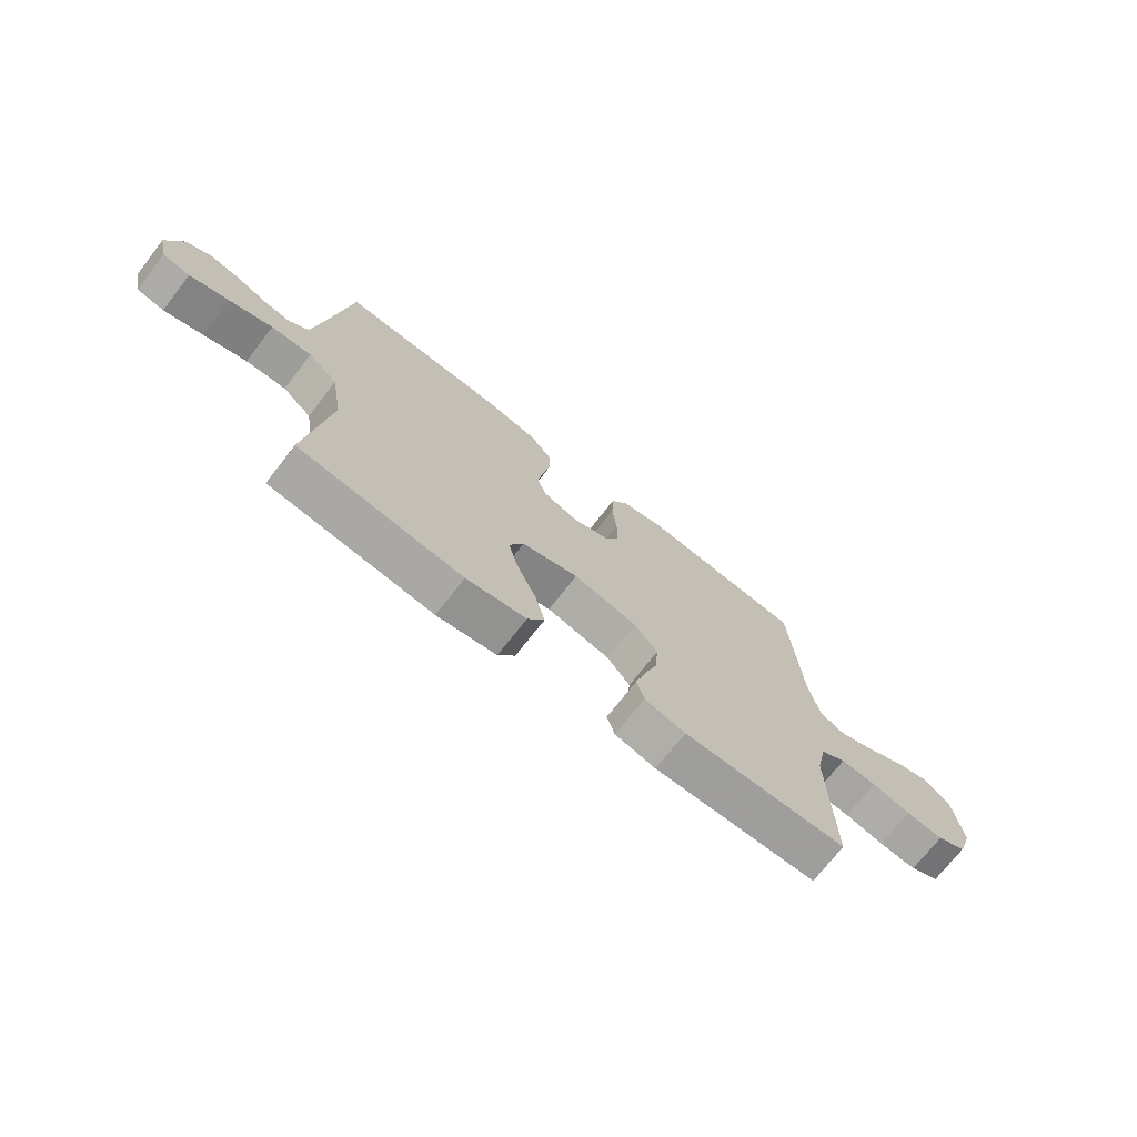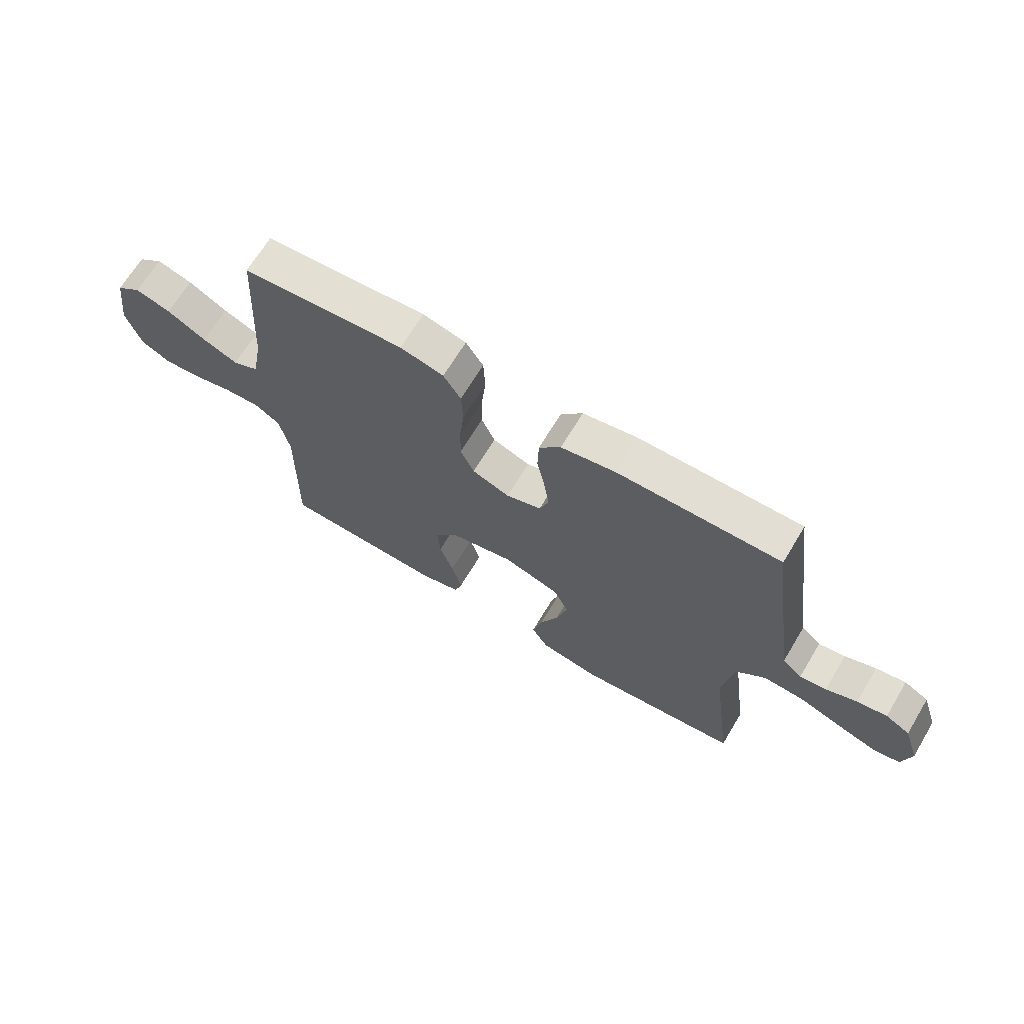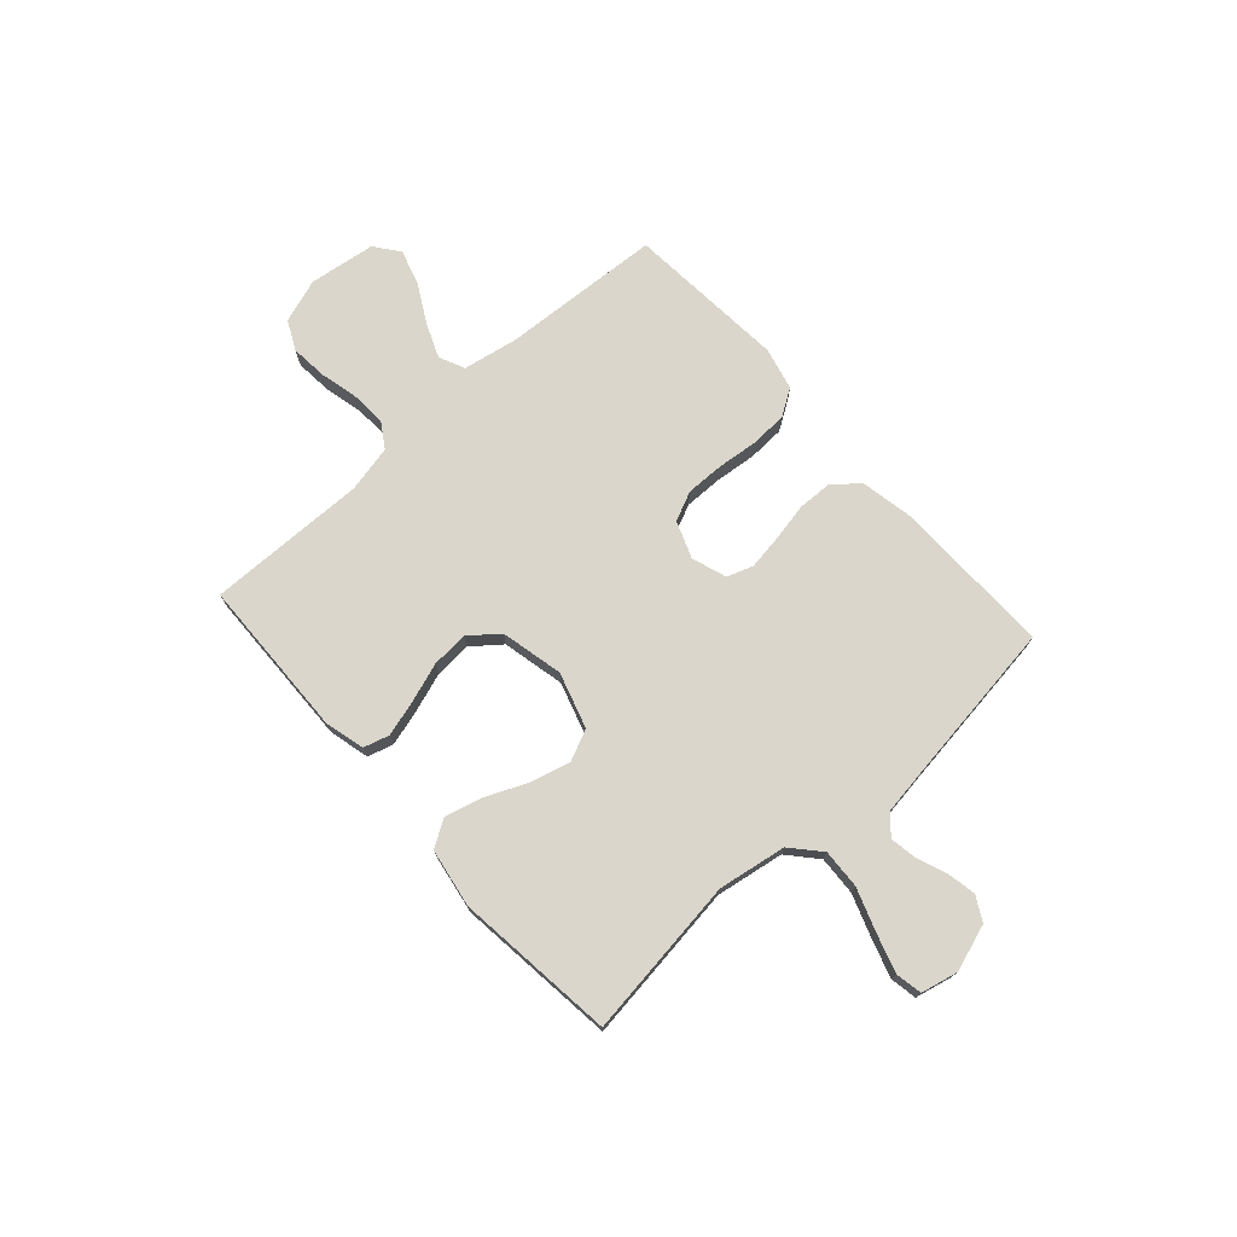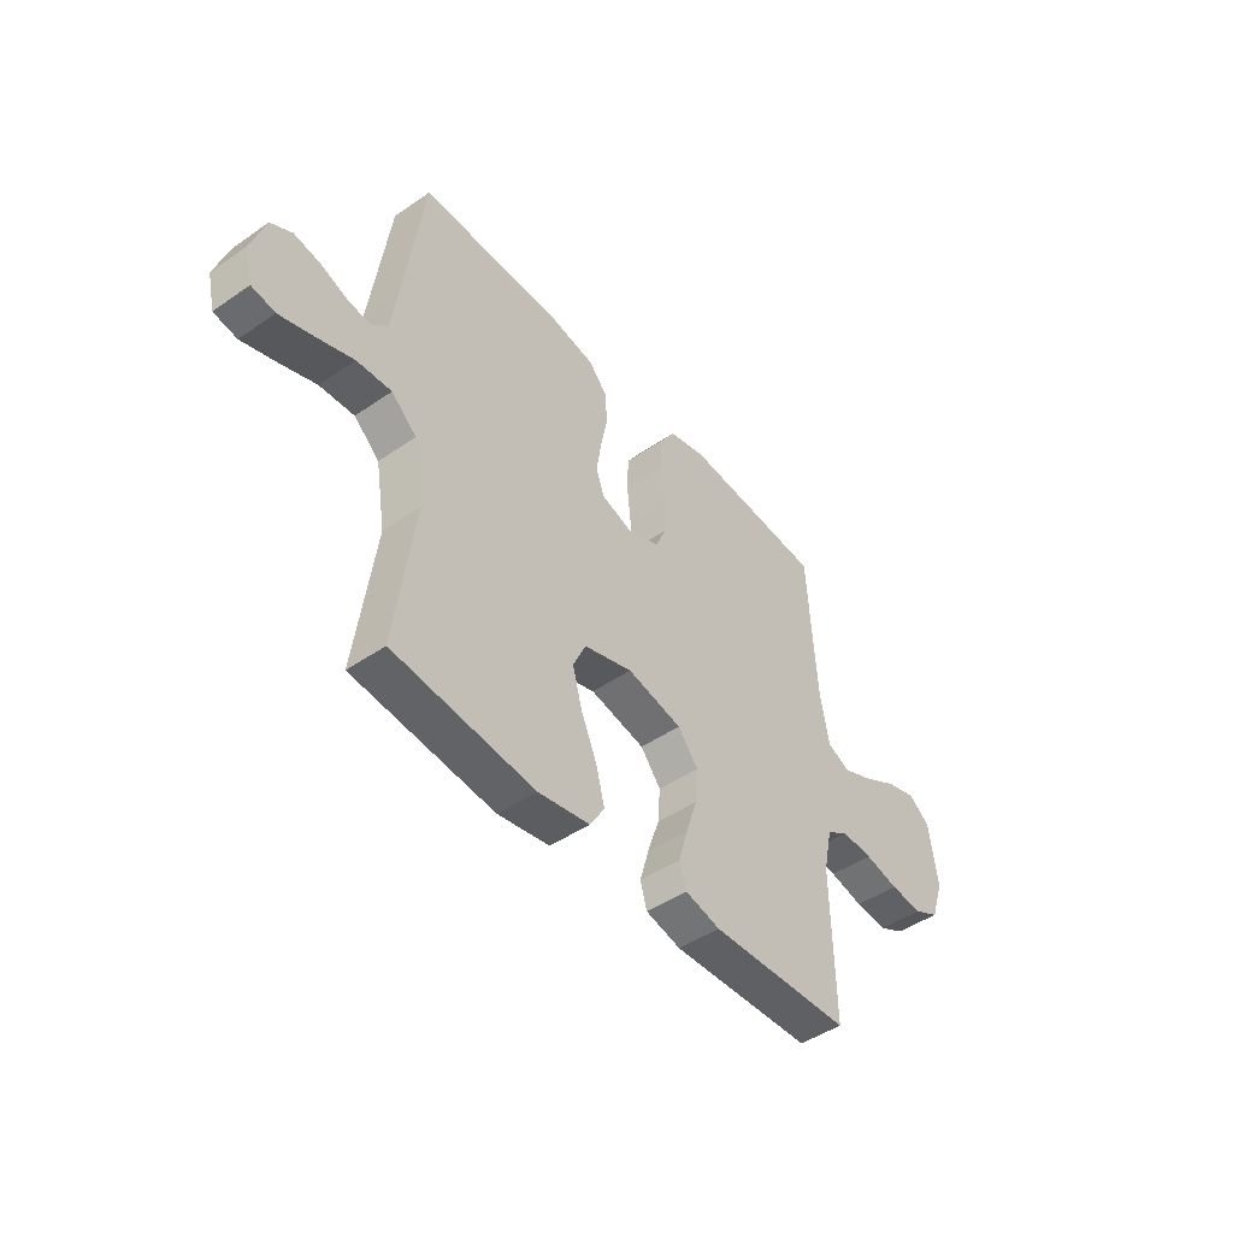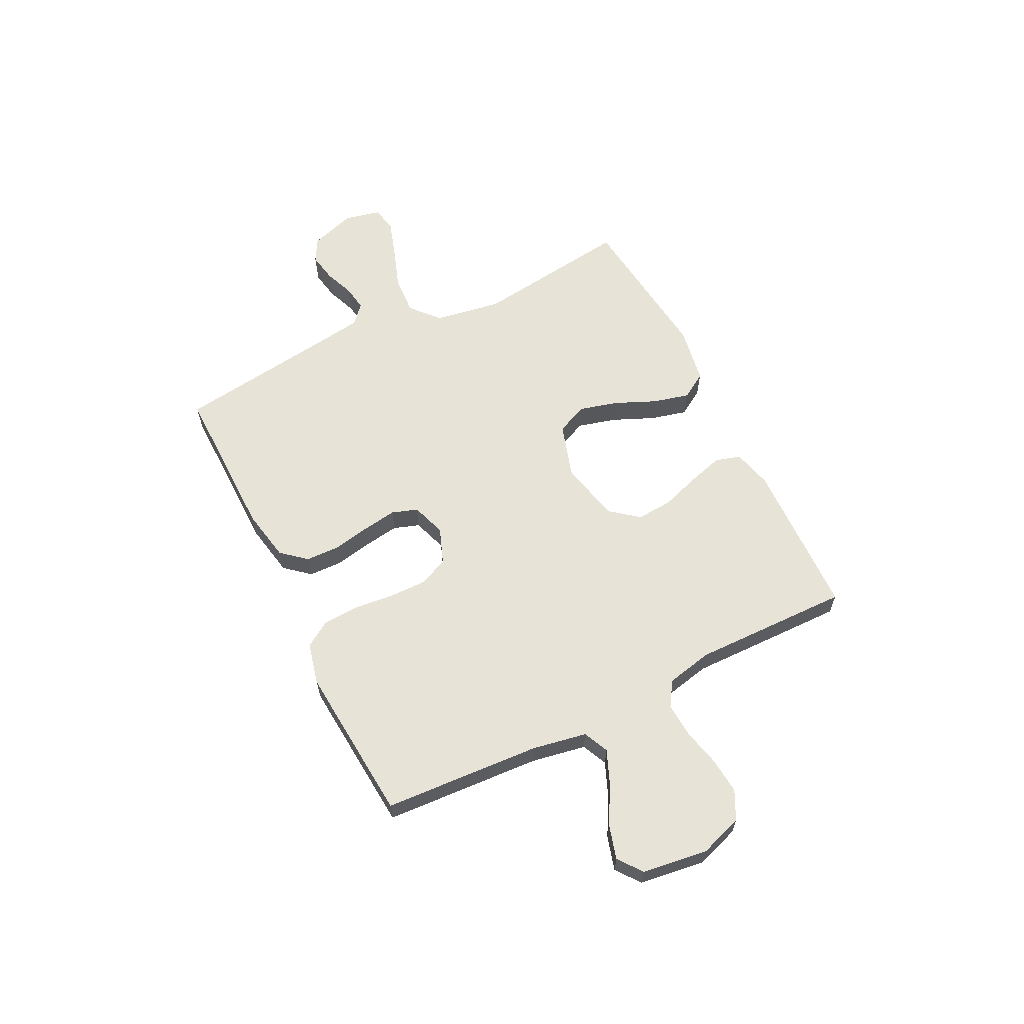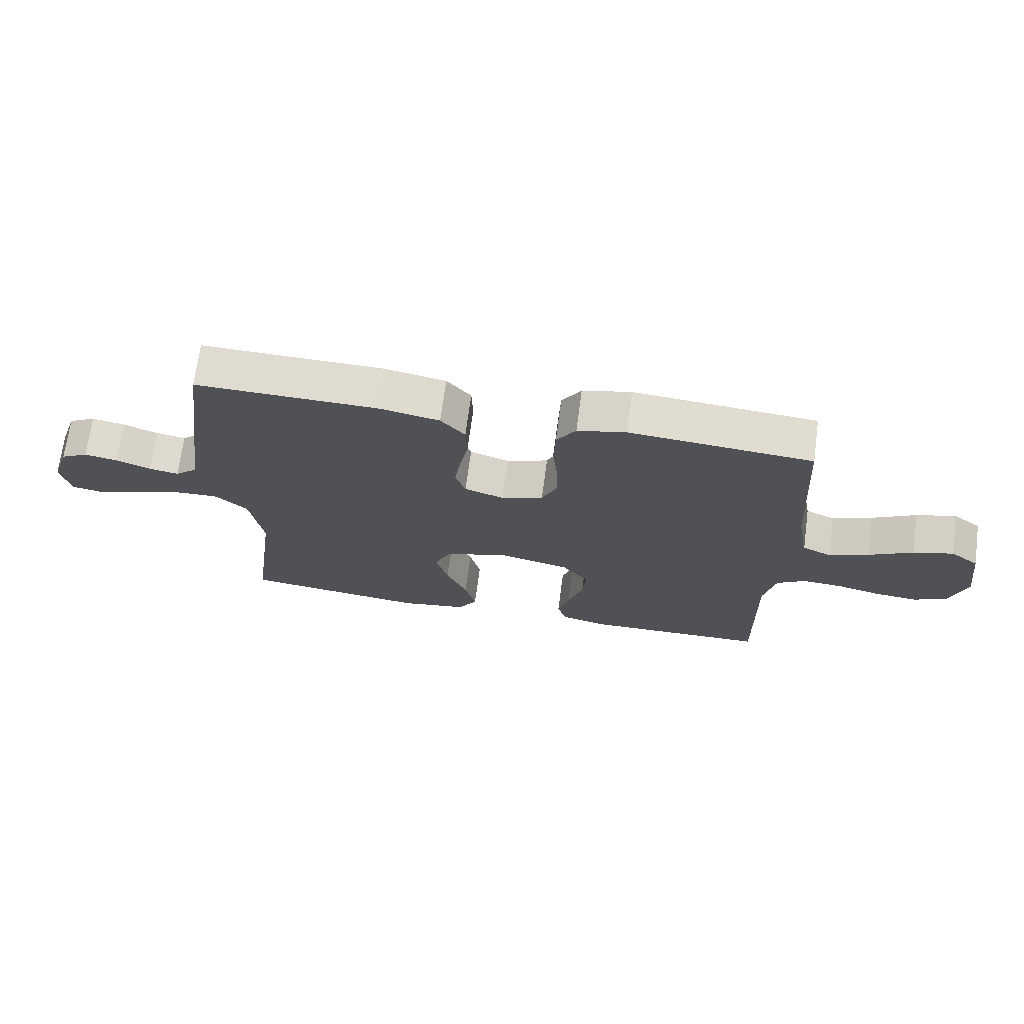
<metadata>
{"format":"obj","ext":"obj","renderer":"f3d","projection":"perspective","resolution":1024,"background":"white","views":[{"elev":-72.0,"azim":-37.9,"up":"+Z"},{"elev":67.5,"azim":-149.0,"up":"+Z"},{"elev":73.8,"azim":-131.9,"up":"+Y"},{"elev":-46.2,"azim":-51.7,"up":"+Z"},{"elev":61.7,"azim":63.5,"up":"+Y"},{"elev":69.9,"azim":7.6,"up":"+Z"}]}
</metadata>
<code>
v 0.5 0.07 0.5
v 0.518 0.07 0.2
v 0.537 0.07 0.096
v 0.585 0.07 0.074
v 0.65 0.07 0.101
v 0.722 0.07 0.141
v 0.787 0.07 0.16
v 0.833 0.07 0.125
v 0.85 0.07 0
v 0.822 0.07 -0.082
v 0.768 0.07 -0.109
v 0.699 0.07 -0.103
v 0.627 0.07 -0.086
v 0.561 0.07 -0.082
v 0.514 0.07 -0.112
v 0.495 0.07 -0.2
v 0.5 0.07 -0.5
v 0.2 0.07 -0.509
v 0.125 0.07 -0.49
v 0.111 0.07 -0.442
v 0.13 0.07 -0.375
v 0.155 0.07 -0.301
v 0.16 0.07 -0.232
v 0.117 0.07 -0.178
v 0 0.07 -0.152
v -0.104 0.07 -0.184
v -0.131 0.07 -0.243
v -0.111 0.07 -0.317
v -0.077 0.07 -0.395
v -0.059 0.07 -0.465
v -0.09 0.07 -0.515
v -0.2 0.07 -0.534
v -0.5 0.07 -0.5
v -0.46 0.07 -0.2
v -0.481 0.07 -0.072
v -0.535 0.07 -0.024
v -0.609 0.07 -0.028
v -0.688 0.07 -0.056
v -0.76 0.07 -0.079
v -0.81 0.07 -0.07
v -0.826 0.07 0
v -0.797 0.07 0.087
v -0.752 0.07 0.112
v -0.697 0.07 0.102
v -0.64 0.07 0.08
v -0.591 0.07 0.072
v -0.555 0.07 0.104
v -0.541 0.07 0.2
v -0.5 0.07 0.5
v -0.2 0.07 0.496
v -0.1 0.07 0.477
v -0.06 0.07 0.43
v -0.058 0.07 0.365
v -0.072 0.07 0.294
v -0.082 0.07 0.228
v -0.065 0.07 0.179
v 0 0.07 0.157
v 0.069 0.07 0.183
v 0.094 0.07 0.238
v 0.093 0.07 0.309
v 0.085 0.07 0.386
v 0.088 0.07 0.455
v 0.12 0.07 0.505
v 0.2 0.07 0.524
v 0.5 0 0.5
v 0.518 0 0.2
v 0.537 0 0.096
v 0.585 0 0.074
v 0.65 0 0.101
v 0.722 0 0.141
v 0.787 0 0.16
v 0.833 0 0.125
v 0.85 0 0
v 0.822 0 -0.082
v 0.768 0 -0.109
v 0.699 0 -0.103
v 0.627 0 -0.086
v 0.561 0 -0.082
v 0.514 0 -0.112
v 0.495 0 -0.2
v 0.5 0 -0.5
v 0.2 0 -0.509
v 0.125 0 -0.49
v 0.111 0 -0.442
v 0.13 0 -0.375
v 0.155 0 -0.301
v 0.16 0 -0.232
v 0.117 0 -0.178
v 0 0 -0.152
v -0.104 0 -0.184
v -0.131 0 -0.243
v -0.111 0 -0.317
v -0.077 0 -0.395
v -0.059 0 -0.465
v -0.09 0 -0.515
v -0.2 0 -0.534
v -0.5 0 -0.5
v -0.46 0 -0.2
v -0.481 0 -0.072
v -0.535 0 -0.024
v -0.609 0 -0.028
v -0.688 0 -0.056
v -0.76 0 -0.079
v -0.81 0 -0.07
v -0.826 0 0
v -0.797 0 0.087
v -0.752 0 0.112
v -0.697 0 0.102
v -0.64 0 0.08
v -0.591 0 0.072
v -0.555 0 0.104
v -0.541 0 0.2
v -0.5 0 0.5
v -0.2 0 0.496
v -0.1 0 0.477
v -0.06 0 0.43
v -0.058 0 0.365
v -0.072 0 0.294
v -0.082 0 0.228
v -0.065 0 0.179
v 0 0 0.157
v 0.069 0 0.183
v 0.094 0 0.238
v 0.093 0 0.309
v 0.085 0 0.386
v 0.088 0 0.455
v 0.12 0 0.505
v 0.2 0 0.524
f 63 64 1 2
f 60 61 62 63
f 59 60 63 2
f 58 59 2 3
f 57 58 3 4
f 51 52 53 54
f 51 54 55
f 48 49 50 51
f 47 48 51 55
f 46 47 55 56
f 42 43 44 45
f 42 45 46
f 41 42 46
f 37 38 39 40
f 37 40 41 46
f 31 32 33 34
f 31 34 35
f 28 29 30 31
f 27 28 31 35
f 26 27 35 36
f 19 20 21 22
f 17 18 19 22
f 16 17 22 23
f 15 16 23 24
f 10 11 12 13
f 10 13 14
f 9 10 14
f 8 9 14
f 5 6 7 8
f 4 5 8 14
f 57 4 14 15
f 36 37 46 56
f 25 26 36 56
f 25 56 57
f 15 24 25 57
f 66 65 128 127
f 127 126 125 124
f 66 127 124 123
f 67 66 123 122
f 68 67 122 121
f 118 117 116 115
f 119 118 115
f 115 114 113 112
f 119 115 112 111
f 120 119 111 110
f 109 108 107 106
f 110 109 106
f 110 106 105
f 104 103 102 101
f 110 105 104 101
f 98 97 96 95
f 99 98 95
f 95 94 93 92
f 99 95 92 91
f 100 99 91 90
f 86 85 84 83
f 86 83 82 81
f 87 86 81 80
f 88 87 80 79
f 77 76 75 74
f 78 77 74
f 78 74 73
f 78 73 72
f 72 71 70 69
f 78 72 69 68
f 79 78 68 121
f 120 110 101 100
f 120 100 90 89
f 121 120 89
f 121 89 88 79
f 1 65 66 2
f 2 66 67 3
f 3 67 68 4
f 4 68 69 5
f 5 69 70 6
f 6 70 71 7
f 7 71 72 8
f 8 72 73 9
f 9 73 74 10
f 10 74 75 11
f 11 75 76 12
f 12 76 77 13
f 13 77 78 14
f 14 78 79 15
f 15 79 80 16
f 16 80 81 17
f 17 81 82 18
f 18 82 83 19
f 19 83 84 20
f 20 84 85 21
f 21 85 86 22
f 22 86 87 23
f 23 87 88 24
f 24 88 89 25
f 25 89 90 26
f 26 90 91 27
f 27 91 92 28
f 28 92 93 29
f 29 93 94 30
f 30 94 95 31
f 31 95 96 32
f 32 96 97 33
f 33 97 98 34
f 34 98 99 35
f 35 99 100 36
f 36 100 101 37
f 37 101 102 38
f 38 102 103 39
f 39 103 104 40
f 40 104 105 41
f 41 105 106 42
f 42 106 107 43
f 43 107 108 44
f 44 108 109 45
f 45 109 110 46
f 46 110 111 47
f 47 111 112 48
f 48 112 113 49
f 49 113 114 50
f 50 114 115 51
f 51 115 116 52
f 52 116 117 53
f 53 117 118 54
f 54 118 119 55
f 55 119 120 56
f 56 120 121 57
f 57 121 122 58
f 58 122 123 59
f 59 123 124 60
f 60 124 125 61
f 61 125 126 62
f 62 126 127 63
f 63 127 128 64
f 64 128 65 1

</code>
